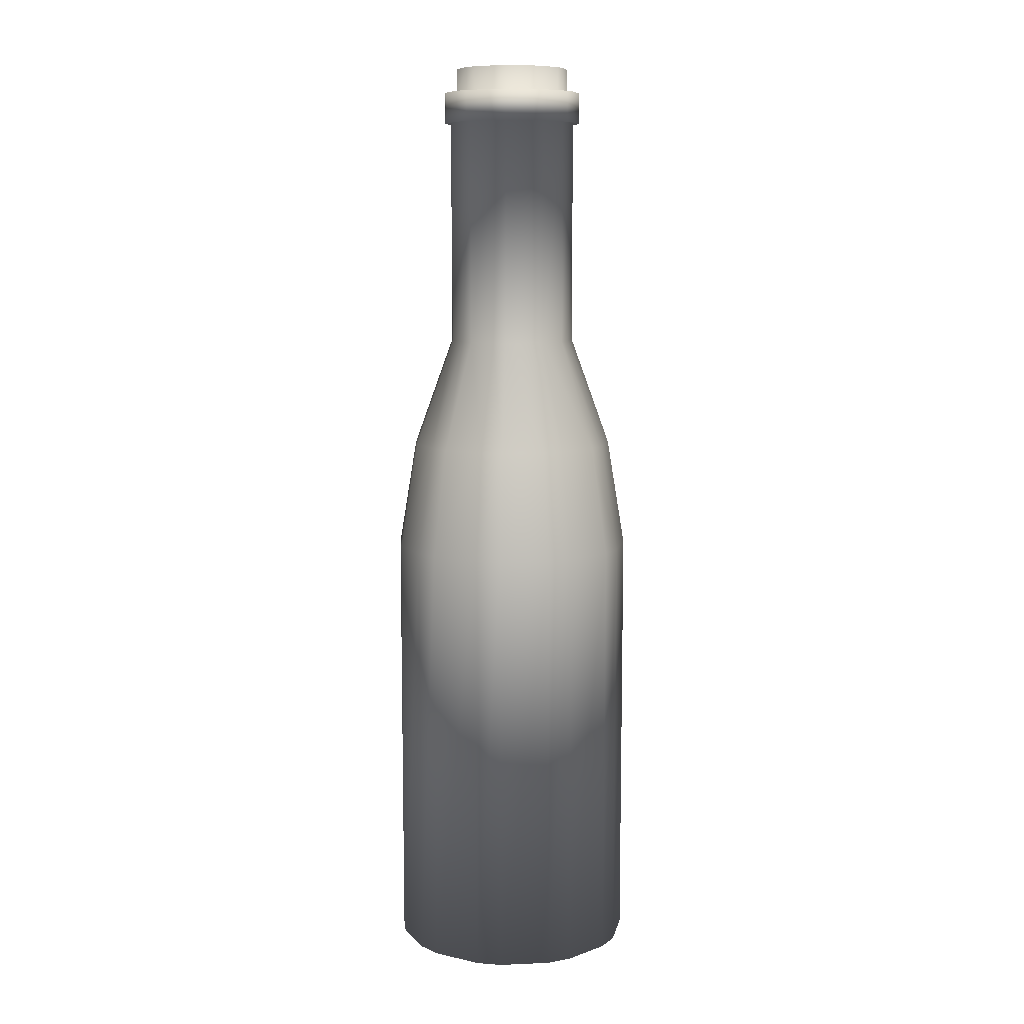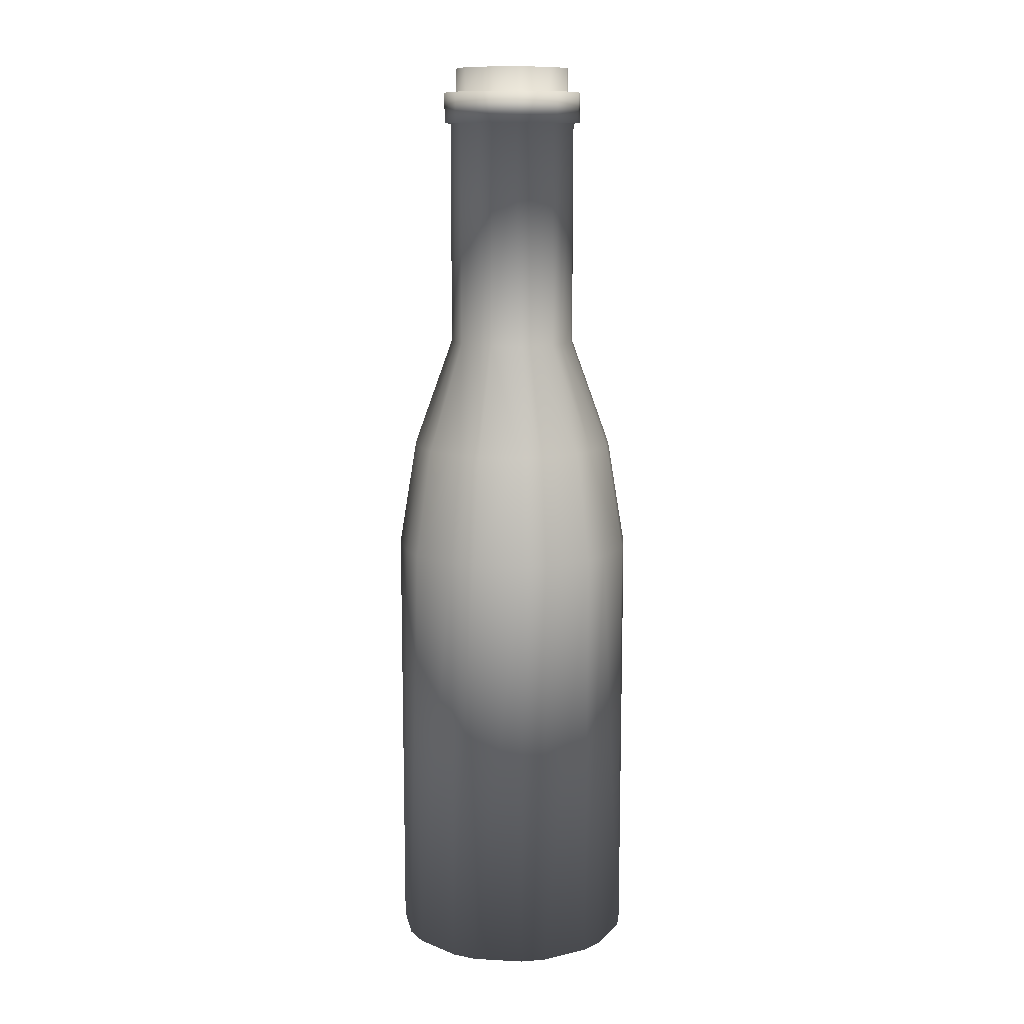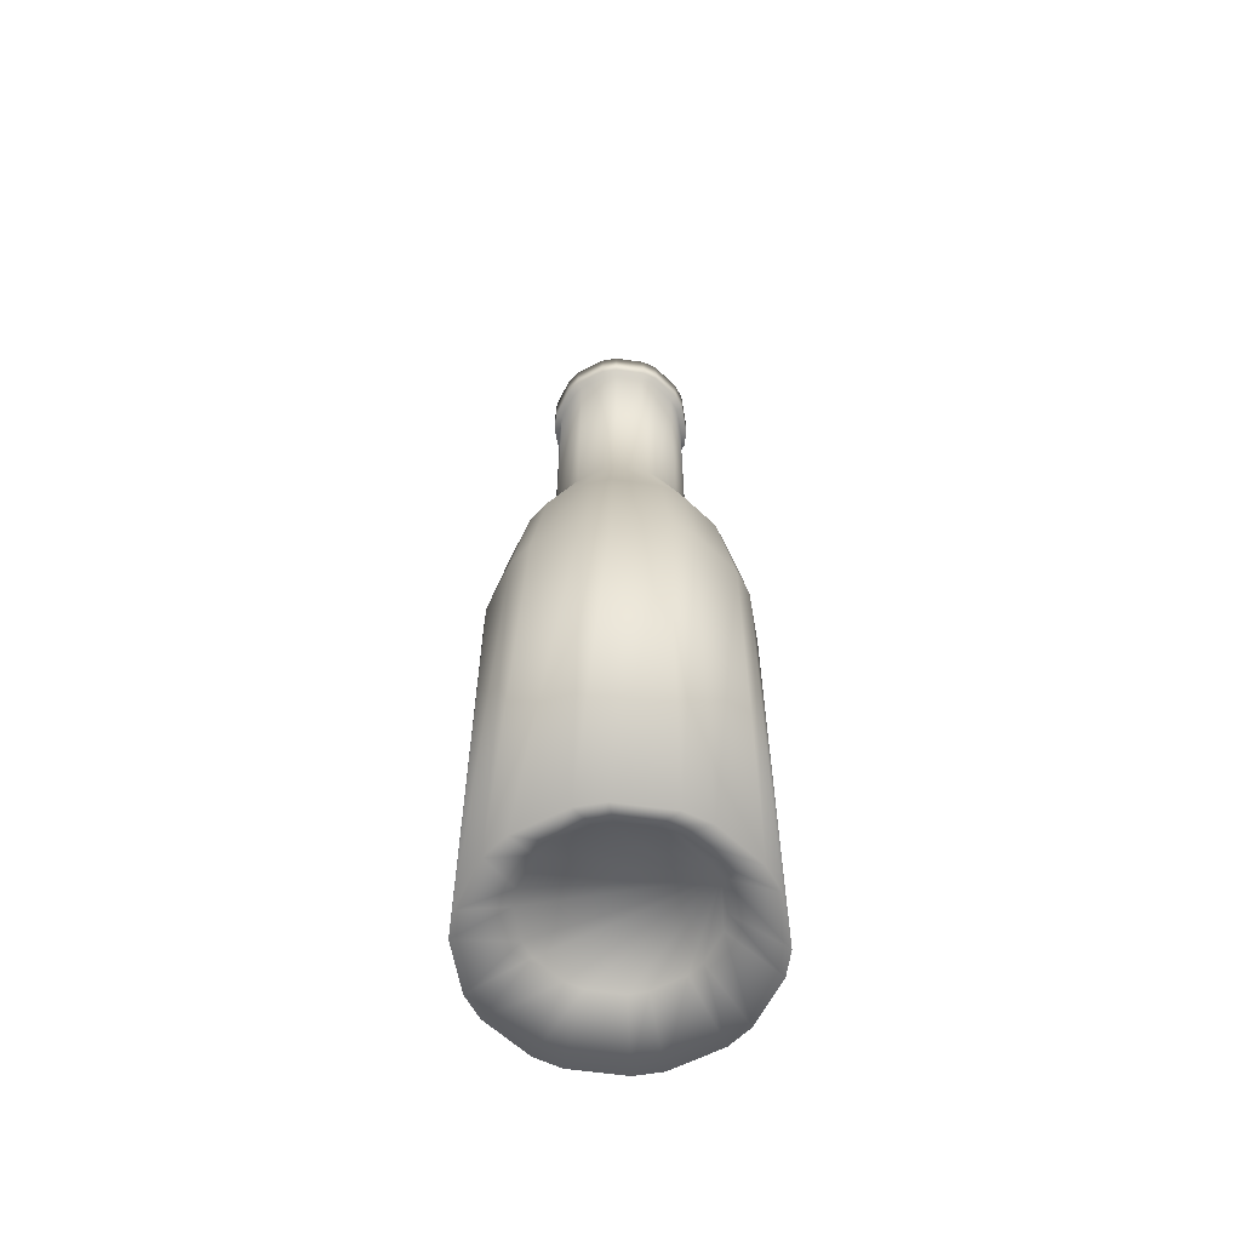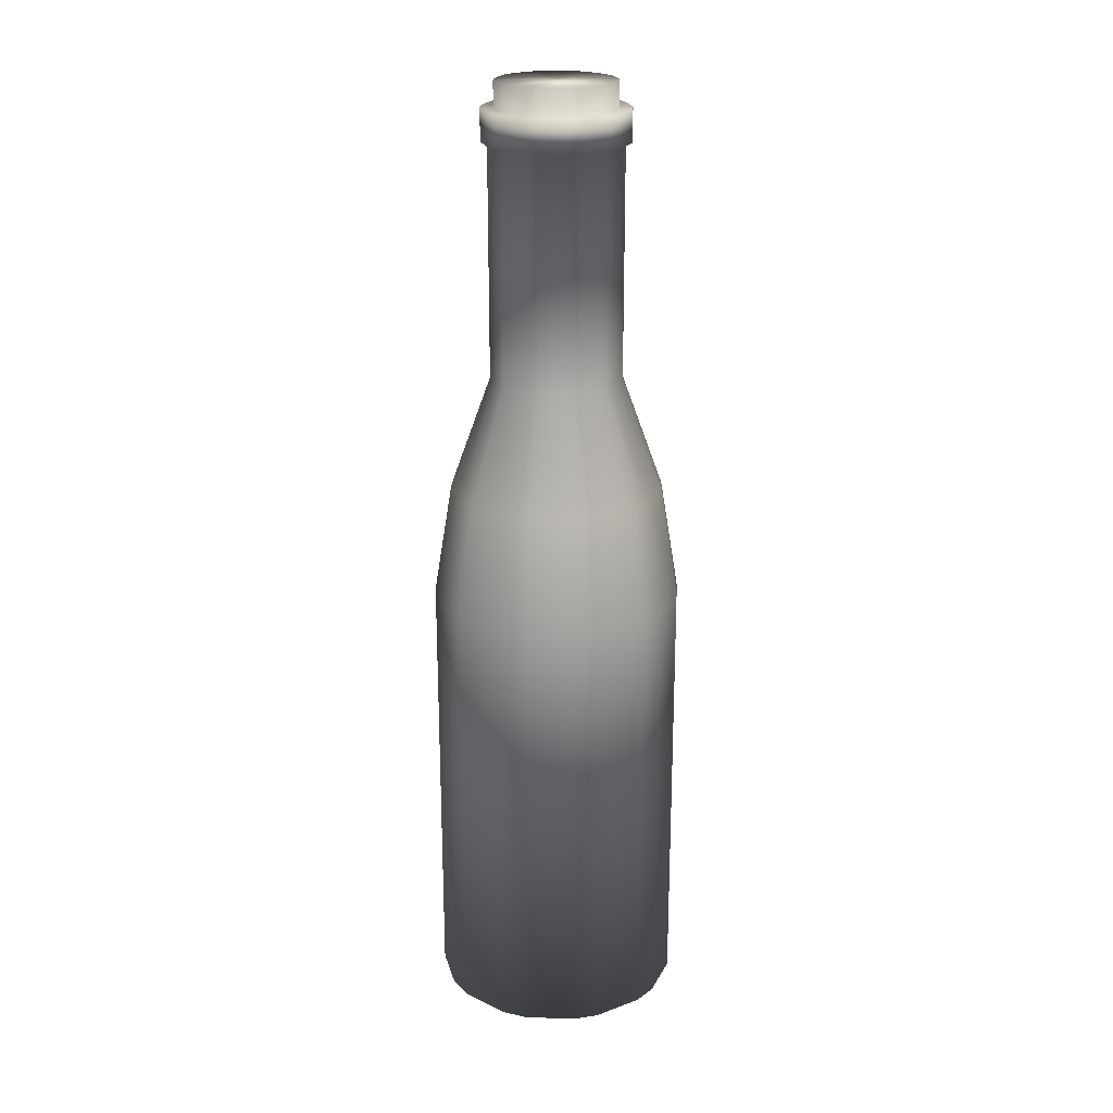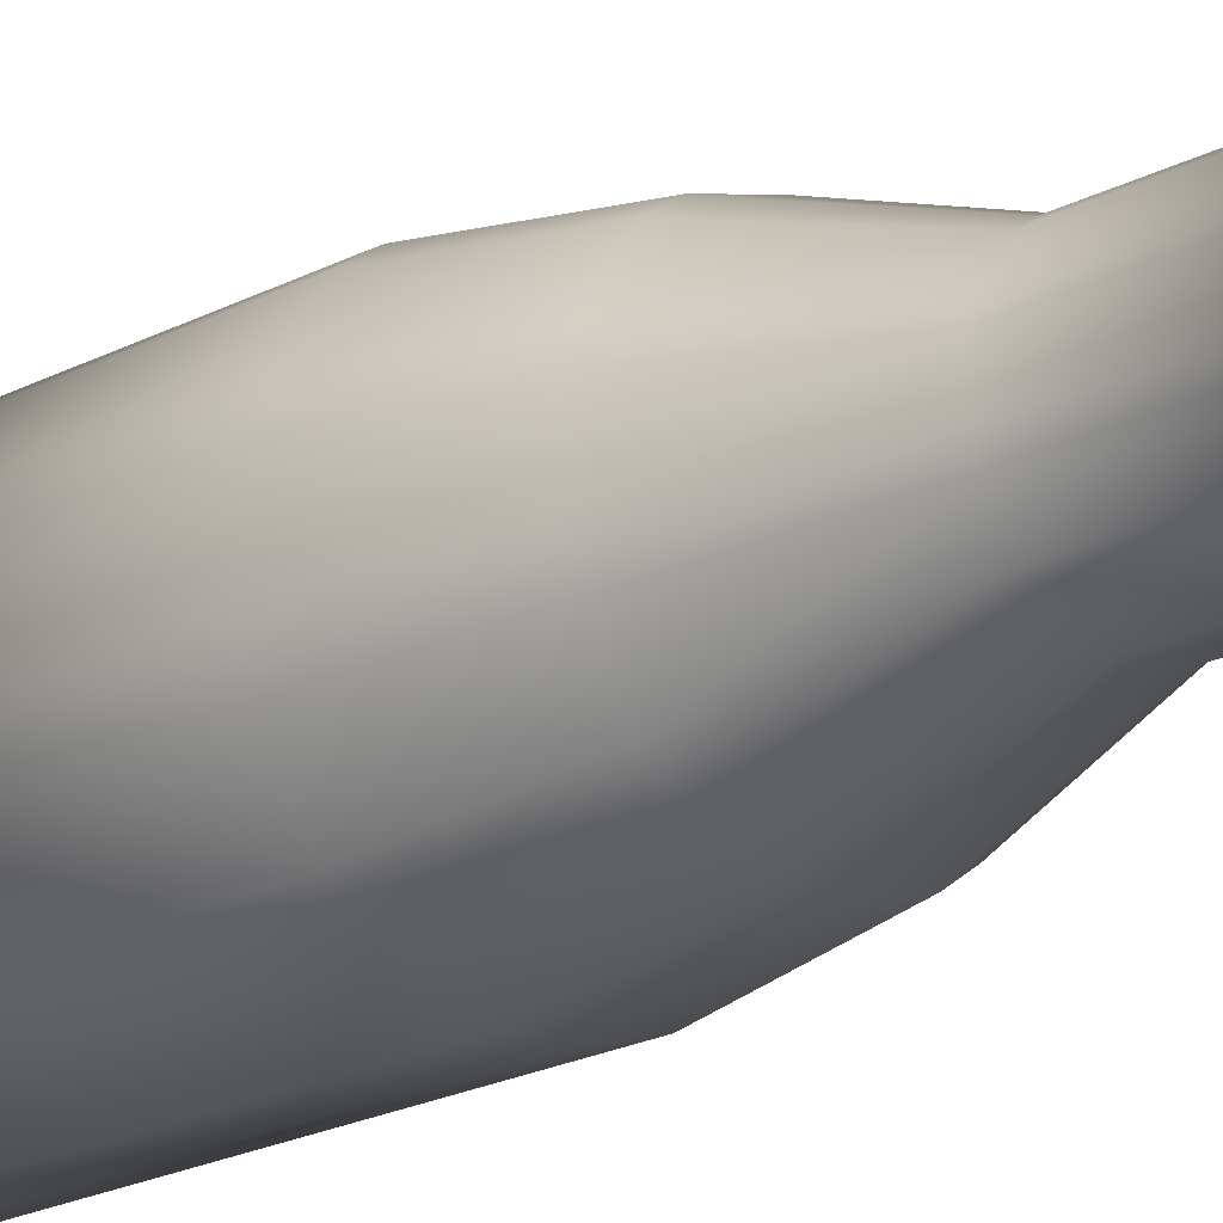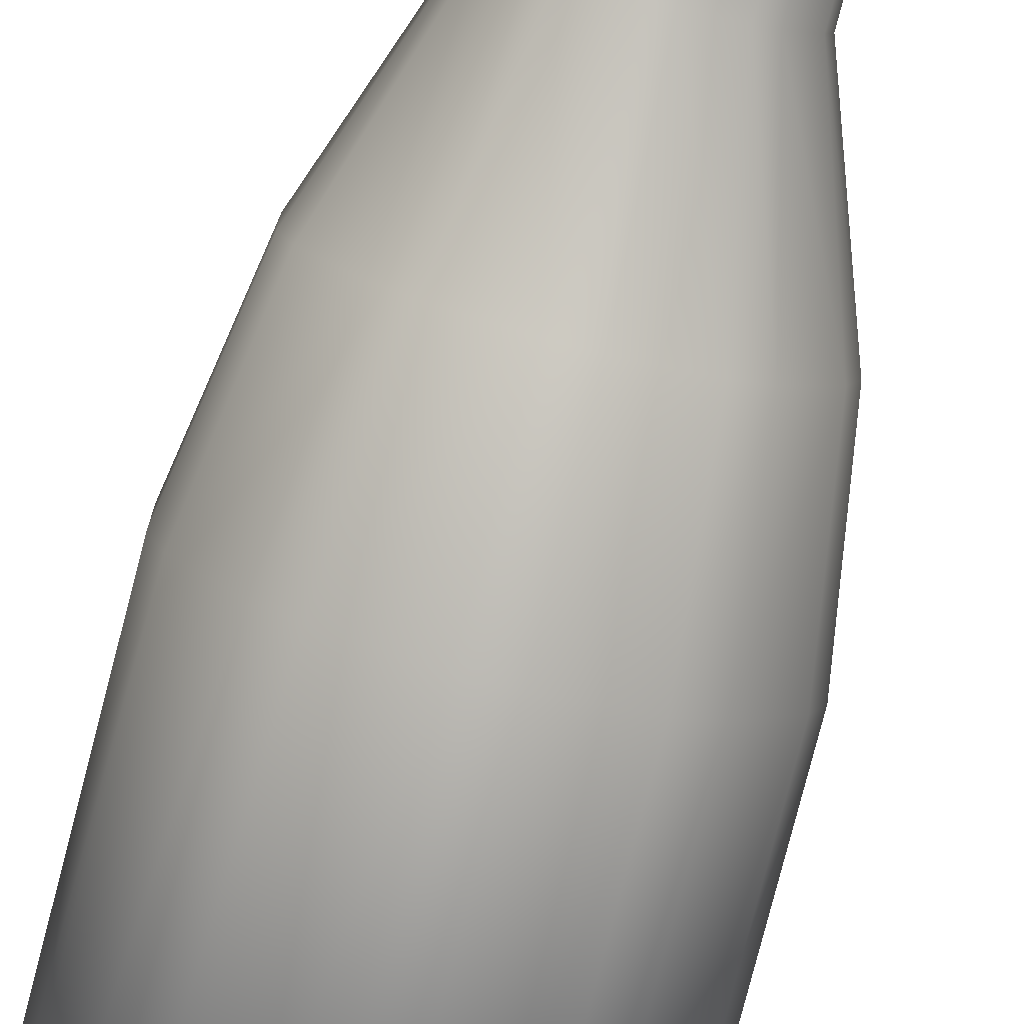
<metadata>
{"format":"obj","ext":"obj","renderer":"f3d","projection":"perspective","resolution":1024,"background":"white","views":[{"elev":9.3,"azim":-60.3,"up":"+Y"},{"elev":11.7,"azim":25.2,"up":"+Y"},{"elev":-60.7,"azim":9.8,"up":"+Y"},{"elev":22.3,"azim":-50.4,"up":"+Y"},{"elev":-20.9,"azim":133.4,"up":"+Z"},{"elev":-78.7,"azim":165.5,"up":"+Z"}]}
</metadata>
<code>
g Wine_3
v -114.5 97.19 659
v -116.1 97.19 663.9
v -122.1 97.19 672.2
v -126.3 97.19 675.2
v -136.1 97.19 678.4
v -141.2 97.19 678.4
v -151 97.19 675.2
v -155.1 97.19 672.2
v -161.2 97.19 663.9
v -162.8 97.19 659
v -162.8 97.19 648.7
v -161.2 97.19 643.8
v -155.1 97.19 635.5
v -151 97.19 632.5
v -141.2 97.19 629.3
v -136.1 97.19 629.3
v -126.3 97.19 632.5
v -122.1 97.19 635.5
v -116.1 97.19 643.8
v -114.5 97.19 648.7
v -100.9 84.43 645.8
v -100.9 222.7 645.8
v -100.9 222.7 661.9
v -100.9 84.43 661.9
v -103.4 84.43 638.1
v -103.4 222.7 638.1
v -112.8 84.43 625.2
v -112.8 222.7 625.2
v -119.4 84.43 620.4
v -119.4 222.7 620.4
v -134.6 84.43 615.5
v -134.6 222.7 615.5
v -142.7 84.43 615.5
v -142.7 222.7 615.5
v -157.9 84.43 620.4
v -157.9 222.7 620.4
v -164.5 84.43 625.2
v -164.5 222.7 625.2
v -173.9 84.43 638.1
v -173.9 222.7 638.1
v -176.4 84.43 645.8
v -176.4 222.7 645.8
v -176.4 84.43 661.9
v -176.4 222.7 661.9
v -173.9 84.43 669.5
v -173.9 222.7 669.5
v -164.5 84.43 682.5
v -164.5 222.7 682.5
v -157.9 84.43 687.3
v -157.9 222.7 687.3
v -142.7 84.43 692.2
v -142.7 222.7 692.2
v -134.6 84.43 692.2
v -134.6 222.7 692.2
v -119.4 84.43 687.3
v -119.4 222.7 687.3
v -112.8 84.43 682.5
v -112.8 222.7 682.5
v -103.4 84.43 669.5
v -103.4 222.7 669.5
v -120.7 381.6 657.7
v -120.7 381.6 650
v -121.9 381.6 646.4
v -126.4 381.6 640.2
v -129.5 381.6 637.9
v -136.7 381.6 635.6
v -140.6 381.6 635.6
v -147.8 381.6 637.9
v -150.9 381.6 640.2
v -155.4 381.6 646.4
v -156.6 381.6 650
v -156.6 381.6 657.7
v -155.4 381.6 661.3
v -150.9 381.6 667.5
v -147.8 381.6 669.7
v -140.6 381.6 672.1
v -136.7 381.6 672.1
v -129.5 381.6 669.7
v -126.4 381.6 667.5
v -121.9 381.6 661.3
v -108.6 257.5 640.5
v -106.5 257.5 647
v -116.7 257.5 629.4
v -122.2 257.5 625.4
v -135.2 257.5 621.2
v -142.1 257.5 621.2
v -155.1 257.5 625.4
v -160.6 257.5 629.4
v -168.7 257.5 640.5
v -170.8 257.5 647
v -170.8 257.5 660.7
v -168.7 257.5 667.2
v -160.6 257.5 678.3
v -155.1 257.5 682.3
v -142.1 257.5 686.5
v -135.2 257.5 686.5
v -122.2 257.5 682.3
v -116.7 257.5 678.3
v -108.6 257.5 667.2
v -106.5 257.5 660.7
v -120.1 292.4 645.6
v -118.8 292.4 649.6
v -125.1 292.4 638.7
v -128.5 292.4 636.2
v -136.5 292.4 633.6
v -140.8 292.4 633.6
v -148.8 292.4 636.2
v -152.2 292.4 638.7
v -157.2 292.4 645.6
v -158.5 292.4 649.6
v -158.5 292.4 658.1
v -157.2 292.4 662.1
v -152.2 292.4 668.9
v -148.8 292.4 671.4
v -140.8 292.4 674
v -136.5 292.4 674
v -128.5 292.4 671.4
v -125.1 292.4 668.9
v -120.1 292.4 662.1
v -118.8 292.4 658.1
v -120.1 364.2 645.6
v -118.8 364.2 649.6
v -125.1 364.2 638.7
v -128.5 364.2 636.2
v -136.5 364.2 633.6
v -140.8 364.2 633.6
v -148.8 364.2 636.2
v -152.2 364.2 638.7
v -157.2 364.2 645.6
v -158.5 364.2 649.6
v -158.5 364.2 658.1
v -157.2 364.2 662.1
v -152.2 364.2 668.9
v -148.8 364.2 671.4
v -140.8 364.2 674
v -136.5 364.2 674
v -128.5 364.2 671.4
v -125.1 364.2 668.9
v -120.1 364.2 662.1
v -118.8 364.2 658.1
v -116.9 364.1 649.2
v -118.3 364.1 644.8
v -118.3 373.9 644.8
v -116.9 373.9 649.2
v -123.7 364.1 637.3
v -123.7 373.9 637.3
v -127.5 364.1 634.5
v -127.5 373.9 634.5
v -136.3 364.1 631.7
v -136.3 373.9 631.7
v -141 364.1 631.7
v -141 373.9 631.7
v -149.8 364.1 634.5
v -149.8 373.9 634.5
v -153.5 364.1 637.3
v -153.5 373.9 637.3
v -159 364.1 644.8
v -159 373.9 644.8
v -160.4 364.1 649.2
v -160.4 373.9 649.2
v -160.4 364.1 658.5
v -160.4 373.9 658.5
v -159 364.1 662.9
v -159 373.9 662.9
v -153.5 364.1 670.4
v -153.5 373.9 670.4
v -149.8 364.1 673.1
v -149.8 373.9 673.1
v -141 364.1 676
v -141 373.9 676
v -136.3 364.1 676
v -136.3 373.9 676
v -127.5 364.1 673.1
v -127.5 373.9 673.1
v -123.7 364.1 670.4
v -123.7 373.9 670.4
v -118.3 364.1 662.9
v -118.3 373.9 662.9
v -116.9 364.1 658.5
v -116.9 373.9 658.5
v -120.7 373.8 650
v -120.7 373.8 657.7
v -121.9 373.8 661.3
v -126.4 373.8 667.5
v -129.5 373.8 669.7
v -136.7 373.8 672.1
v -140.6 373.8 672.1
v -147.8 373.8 669.7
v -150.9 373.8 667.5
v -155.4 373.8 661.3
v -156.6 373.8 657.7
v -156.6 373.8 650
v -155.4 373.8 646.4
v -150.9 373.8 640.2
v -147.8 373.8 637.9
v -140.6 373.8 635.6
v -136.7 373.8 635.6
v -129.5 373.8 637.9
v -126.4 373.8 640.2
v -121.9 373.8 646.4
f 1 2 3 4 5 6 7 8 9 10 11 12 13 14 15 16 17 18 19 20
f 21 22 23 24
f 21 25 26 22
f 25 27 28 26
f 27 29 30 28
f 29 31 32 30
f 31 33 34 32
f 33 35 36 34
f 35 37 38 36
f 37 39 40 38
f 39 41 42 40
f 41 43 44 42
f 43 45 46 44
f 45 47 48 46
f 47 49 50 48
f 49 51 52 50
f 51 53 54 52
f 53 55 56 54
f 55 57 58 56
f 57 59 60 58
f 59 24 23 60
f 61 62 63 64 65 66 67 68 69 70 71 72 73 74 75 76 77 78 79 80
f 22 26 81 82
f 26 28 83 81
f 28 30 84 83
f 30 32 85 84
f 32 34 86 85
f 34 36 87 86
f 36 38 88 87
f 38 40 89 88
f 40 42 90 89
f 42 44 91 90
f 44 46 92 91
f 46 48 93 92
f 48 50 94 93
f 50 52 95 94
f 52 54 96 95
f 54 56 97 96
f 56 58 98 97
f 58 60 99 98
f 60 23 100 99
f 23 22 82 100
f 81 101 102 82
f 83 103 101 81
f 84 104 103 83
f 85 105 104 84
f 86 106 105 85
f 87 107 106 86
f 88 108 107 87
f 89 109 108 88
f 90 110 109 89
f 91 111 110 90
f 92 112 111 91
f 93 113 112 92
f 94 114 113 93
f 95 115 114 94
f 96 116 115 95
f 97 117 116 96
f 98 118 117 97
f 99 119 118 98
f 100 120 119 99
f 82 102 120 100
f 102 101 121 122
f 101 103 123 121
f 103 104 124 123
f 104 105 125 124
f 105 106 126 125
f 106 107 127 126
f 107 108 128 127
f 108 109 129 128
f 109 110 130 129
f 110 111 131 130
f 111 112 132 131
f 112 113 133 132
f 113 114 134 133
f 114 115 135 134
f 115 116 136 135
f 116 117 137 136
f 117 118 138 137
f 118 119 139 138
f 119 120 140 139
f 120 102 122 140
f 141 142 143 144
f 142 145 146 143
f 145 147 148 146
f 147 149 150 148
f 149 151 152 150
f 151 153 154 152
f 153 155 156 154
f 155 157 158 156
f 157 159 160 158
f 159 161 162 160
f 161 163 164 162
f 163 165 166 164
f 165 167 168 166
f 167 169 170 168
f 169 171 172 170
f 171 173 174 172
f 173 175 176 174
f 175 177 178 176
f 177 179 180 178
f 179 141 144 180
f 122 121 142 141
f 121 123 145 142
f 123 124 147 145
f 124 125 149 147
f 125 126 151 149
f 126 127 153 151
f 127 128 155 153
f 128 129 157 155
f 129 130 159 157
f 130 131 161 159
f 131 132 163 161
f 132 133 165 163
f 133 134 167 165
f 134 135 169 167
f 135 136 171 169
f 136 137 173 171
f 137 138 175 173
f 138 139 177 175
f 139 140 179 177
f 140 122 141 179
f 181 182 180 144
f 182 183 178 180
f 183 184 176 178
f 184 185 174 176
f 185 186 172 174
f 186 187 170 172
f 187 188 168 170
f 188 189 166 168
f 189 190 164 166
f 190 191 162 164
f 191 192 160 162
f 192 193 158 160
f 193 194 156 158
f 194 195 154 156
f 195 196 152 154
f 196 197 150 152
f 197 198 148 150
f 198 199 146 148
f 199 200 143 146
f 200 181 144 143
f 181 200 63 62
f 200 199 64 63
f 199 198 65 64
f 198 197 66 65
f 197 196 67 66
f 196 195 68 67
f 195 194 69 68
f 194 193 70 69
f 193 192 71 70
f 192 191 72 71
f 191 190 73 72
f 190 189 74 73
f 189 188 75 74
f 188 187 76 75
f 187 186 77 76
f 186 185 78 77
f 185 184 79 78
f 184 183 80 79
f 183 182 61 80
f 182 181 62 61
f 21 24 1 20
f 24 59 2 1
f 59 57 3 2
f 57 55 4 3
f 55 53 5 4
f 53 51 6 5
f 51 49 7 6
f 49 47 8 7
f 47 45 9 8
f 45 43 10 9
f 43 41 11 10
f 41 39 12 11
f 39 37 13 12
f 37 35 14 13
f 35 33 15 14
f 33 31 16 15
f 31 29 17 16
f 29 27 18 17
f 27 25 19 18
f 25 21 20 19

</code>
